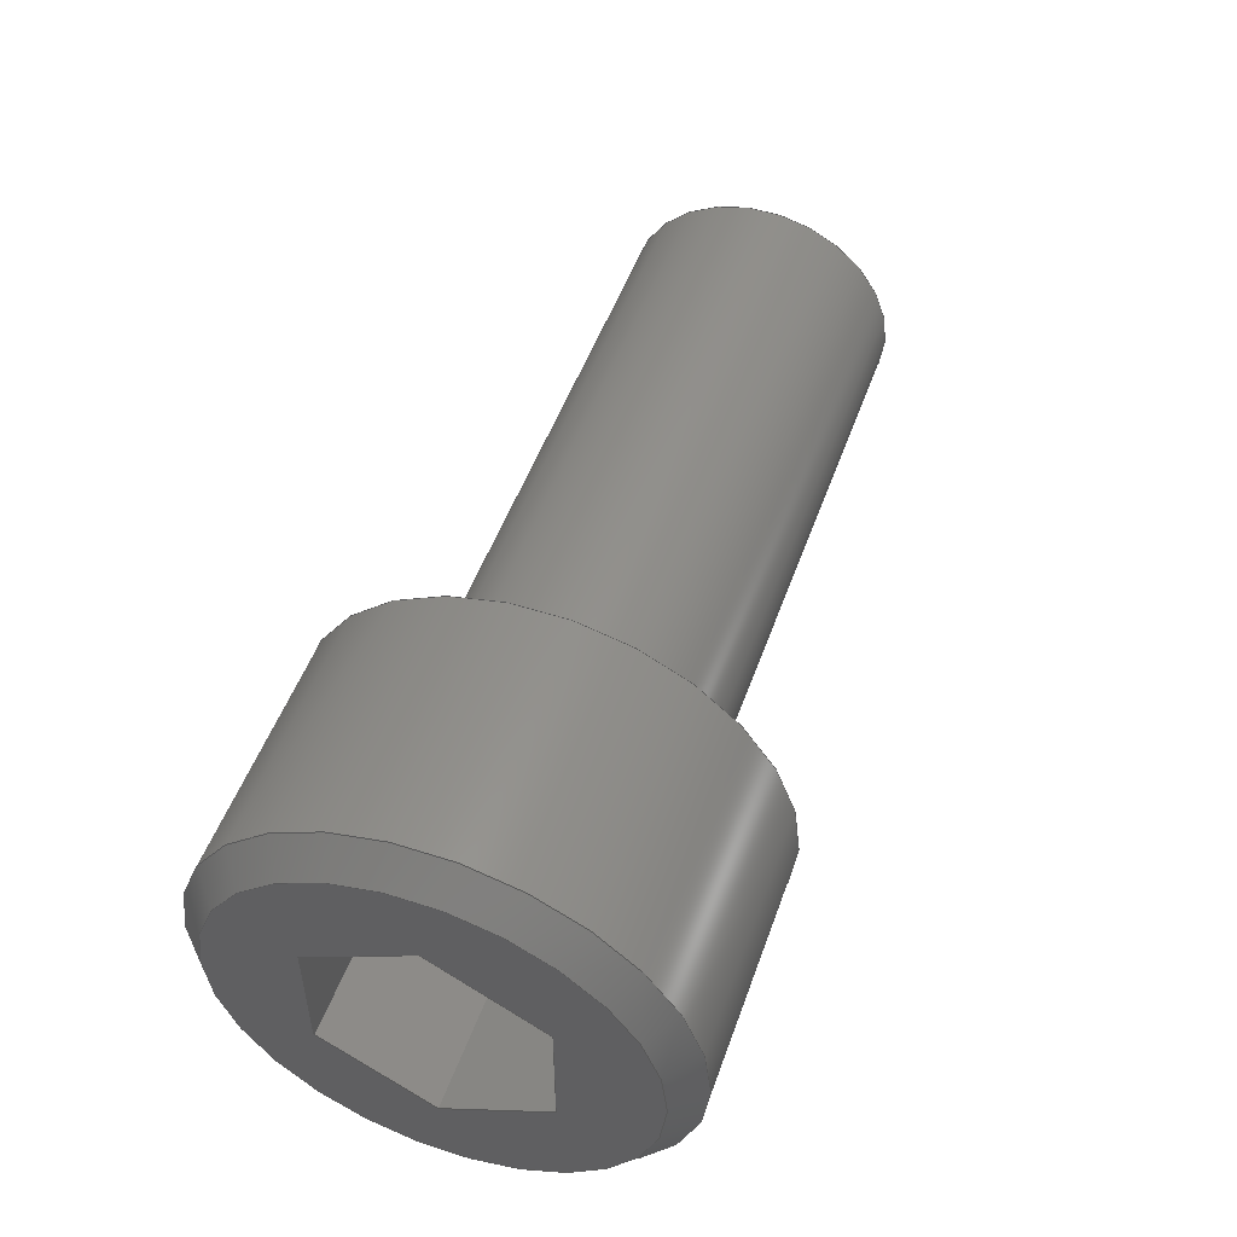
<metadata>
{"format":"step","ext":"stp","renderer":"f3d","projection":"perspective","resolution":1024,"background":"white","views":[{"elev":50.9,"azim":-70.6,"up":"+Y"}]}
</metadata>
<code>
ISO-10303-21;
DATA;
#1=PROPERTY_DEFINITION_REPRESENTATION(#5,#3);
#2=PROPERTY_DEFINITION_REPRESENTATION(#6,#4);
#3=REPRESENTATION('',(#7),#516);
#4=REPRESENTATION('',(#8),#516);
#5=PROPERTY_DEFINITION('pmi validation property','',#521);
#6=PROPERTY_DEFINITION('pmi validation property','',#521);
#7=VALUE_REPRESENTATION_ITEM('number of annotations',COUNT_MEASURE(0));
#8=VALUE_REPRESENTATION_ITEM('number of views',COUNT_MEASURE(0));
#9=SHAPE_REPRESENTATION_RELATIONSHIP('','',#309,#10);
#10=ADVANCED_BREP_SHAPE_REPRESENTATION('',(#307),#516);
#11=VERTEX_LOOP('',#197);
#12=CYLINDRICAL_SURFACE('',#315,4.25);
#13=CYLINDRICAL_SURFACE('',#319,2.5);
#14=CONICAL_SURFACE('',#313,3.75,0.7854);
#15=CONICAL_SURFACE('',#321,2.5,0.7854);
#16=CONICAL_SURFACE('',#342,2,1.047);
#17=LINE('',#437,#41);
#18=LINE('',#440,#42);
#19=LINE('',#442,#43);
#20=LINE('',#444,#44);
#21=LINE('',#446,#45);
#22=LINE('',#448,#46);
#23=LINE('',#466,#47);
#24=LINE('',#468,#48);
#25=LINE('',#470,#49);
#26=LINE('',#472,#50);
#27=LINE('',#474,#51);
#28=LINE('',#476,#52);
#29=LINE('',#478,#53);
#30=LINE('',#480,#54);
#31=LINE('',#482,#55);
#32=LINE('',#484,#56);
#33=LINE('',#486,#57);
#34=LINE('',#488,#58);
#35=LINE('',#490,#59);
#36=LINE('',#492,#60);
#37=LINE('',#494,#61);
#38=LINE('',#496,#62);
#39=LINE('',#498,#63);
#40=LINE('',#500,#64);
#41=VECTOR('',#349,1000);
#42=VECTOR('',#350,1000);
#43=VECTOR('',#351,1000);
#44=VECTOR('',#352,1000);
#45=VECTOR('',#353,1000);
#46=VECTOR('',#354,1000);
#47=VECTOR('',#379,1000);
#48=VECTOR('',#380,1000);
#49=VECTOR('',#381,1000);
#50=VECTOR('',#382,1000);
#51=VECTOR('',#385,1000);
#52=VECTOR('',#386,1000);
#53=VECTOR('',#387,1000);
#54=VECTOR('',#390,1000);
#55=VECTOR('',#391,1000);
#56=VECTOR('',#392,1000);
#57=VECTOR('',#395,1000);
#58=VECTOR('',#396,1000);
#59=VECTOR('',#397,1000);
#60=VECTOR('',#400,1000);
#61=VECTOR('',#401,1000);
#62=VECTOR('',#402,1000);
#63=VECTOR('',#405,1000);
#64=VECTOR('',#406,1000);
#65=ORIENTED_EDGE('',*,*,#137,.F.);
#66=ORIENTED_EDGE('',*,*,#138,.T.);
#67=ORIENTED_EDGE('',*,*,#139,.T.);
#68=ORIENTED_EDGE('',*,*,#140,.T.);
#69=ORIENTED_EDGE('',*,*,#141,.T.);
#70=ORIENTED_EDGE('',*,*,#142,.T.);
#71=ORIENTED_EDGE('',*,*,#143,.T.);
#72=ORIENTED_EDGE('',*,*,#144,.F.);
#73=ORIENTED_EDGE('',*,*,#137,.T.);
#74=ORIENTED_EDGE('',*,*,#145,.F.);
#75=ORIENTED_EDGE('',*,*,#144,.T.);
#76=ORIENTED_EDGE('',*,*,#146,.F.);
#77=ORIENTED_EDGE('',*,*,#145,.T.);
#78=ORIENTED_EDGE('',*,*,#147,.F.);
#79=ORIENTED_EDGE('',*,*,#146,.T.);
#80=ORIENTED_EDGE('',*,*,#148,.F.);
#81=ORIENTED_EDGE('',*,*,#147,.T.);
#82=ORIENTED_EDGE('',*,*,#148,.T.);
#83=ORIENTED_EDGE('',*,*,#142,.F.);
#84=ORIENTED_EDGE('',*,*,#149,.F.);
#85=ORIENTED_EDGE('',*,*,#150,.T.);
#86=ORIENTED_EDGE('',*,*,#151,.T.);
#87=ORIENTED_EDGE('',*,*,#152,.T.);
#88=ORIENTED_EDGE('',*,*,#143,.F.);
#89=ORIENTED_EDGE('',*,*,#152,.F.);
#90=ORIENTED_EDGE('',*,*,#153,.T.);
#91=ORIENTED_EDGE('',*,*,#154,.T.);
#92=ORIENTED_EDGE('',*,*,#155,.T.);
#93=ORIENTED_EDGE('',*,*,#138,.F.);
#94=ORIENTED_EDGE('',*,*,#155,.F.);
#95=ORIENTED_EDGE('',*,*,#156,.T.);
#96=ORIENTED_EDGE('',*,*,#157,.T.);
#97=ORIENTED_EDGE('',*,*,#158,.T.);
#98=ORIENTED_EDGE('',*,*,#139,.F.);
#99=ORIENTED_EDGE('',*,*,#158,.F.);
#100=ORIENTED_EDGE('',*,*,#159,.T.);
#101=ORIENTED_EDGE('',*,*,#160,.T.);
#102=ORIENTED_EDGE('',*,*,#161,.T.);
#103=ORIENTED_EDGE('',*,*,#140,.F.);
#104=ORIENTED_EDGE('',*,*,#161,.F.);
#105=ORIENTED_EDGE('',*,*,#162,.T.);
#106=ORIENTED_EDGE('',*,*,#163,.T.);
#107=ORIENTED_EDGE('',*,*,#164,.T.);
#108=ORIENTED_EDGE('',*,*,#141,.F.);
#109=ORIENTED_EDGE('',*,*,#164,.F.);
#110=ORIENTED_EDGE('',*,*,#165,.T.);
#111=ORIENTED_EDGE('',*,*,#166,.T.);
#112=ORIENTED_EDGE('',*,*,#149,.T.);
#113=ORIENTED_EDGE('',*,*,#167,.T.);
#114=ORIENTED_EDGE('',*,*,#162,.F.);
#115=ORIENTED_EDGE('',*,*,#160,.F.);
#116=ORIENTED_EDGE('',*,*,#163,.F.);
#117=ORIENTED_EDGE('',*,*,#168,.T.);
#118=ORIENTED_EDGE('',*,*,#165,.F.);
#119=ORIENTED_EDGE('',*,*,#169,.T.);
#120=ORIENTED_EDGE('',*,*,#150,.F.);
#121=ORIENTED_EDGE('',*,*,#166,.F.);
#122=ORIENTED_EDGE('',*,*,#170,.T.);
#123=ORIENTED_EDGE('',*,*,#153,.F.);
#124=ORIENTED_EDGE('',*,*,#151,.F.);
#125=ORIENTED_EDGE('',*,*,#171,.T.);
#126=ORIENTED_EDGE('',*,*,#156,.F.);
#127=ORIENTED_EDGE('',*,*,#154,.F.);
#128=ORIENTED_EDGE('',*,*,#172,.T.);
#129=ORIENTED_EDGE('',*,*,#159,.F.);
#130=ORIENTED_EDGE('',*,*,#157,.F.);
#131=ORIENTED_EDGE('',*,*,#168,.F.);
#132=ORIENTED_EDGE('',*,*,#167,.F.);
#133=ORIENTED_EDGE('',*,*,#172,.F.);
#134=ORIENTED_EDGE('',*,*,#171,.F.);
#135=ORIENTED_EDGE('',*,*,#170,.F.);
#136=ORIENTED_EDGE('',*,*,#169,.F.);
#137=EDGE_CURVE('',#173,#173,#198,.T.);
#138=EDGE_CURVE('',#174,#175,#17,.T.);
#139=EDGE_CURVE('',#175,#176,#18,.T.);
#140=EDGE_CURVE('',#176,#177,#19,.T.);
#141=EDGE_CURVE('',#177,#178,#20,.T.);
#142=EDGE_CURVE('',#178,#179,#21,.T.);
#143=EDGE_CURVE('',#179,#174,#22,.T.);
#144=EDGE_CURVE('',#180,#180,#199,.T.);
#145=EDGE_CURVE('',#181,#181,#200,.T.);
#146=EDGE_CURVE('',#182,#182,#201,.T.);
#147=EDGE_CURVE('',#183,#183,#202,.T.);
#148=EDGE_CURVE('',#184,#184,#203,.T.);
#149=EDGE_CURVE('',#185,#178,#23,.T.);
#150=EDGE_CURVE('',#185,#186,#24,.T.);
#151=EDGE_CURVE('',#186,#187,#25,.T.);
#152=EDGE_CURVE('',#187,#179,#26,.T.);
#153=EDGE_CURVE('',#187,#188,#27,.T.);
#154=EDGE_CURVE('',#188,#189,#28,.T.);
#155=EDGE_CURVE('',#189,#174,#29,.T.);
#156=EDGE_CURVE('',#189,#190,#30,.T.);
#157=EDGE_CURVE('',#190,#191,#31,.T.);
#158=EDGE_CURVE('',#191,#175,#32,.T.);
#159=EDGE_CURVE('',#191,#192,#33,.T.);
#160=EDGE_CURVE('',#192,#193,#34,.T.);
#161=EDGE_CURVE('',#193,#176,#35,.T.);
#162=EDGE_CURVE('',#193,#194,#36,.T.);
#163=EDGE_CURVE('',#194,#195,#37,.T.);
#164=EDGE_CURVE('',#195,#177,#38,.T.);
#165=EDGE_CURVE('',#195,#196,#39,.T.);
#166=EDGE_CURVE('',#196,#185,#40,.T.);
#167=EDGE_CURVE('',#192,#194,#204,.T.);
#168=EDGE_CURVE('',#194,#196,#205,.T.);
#169=EDGE_CURVE('',#196,#186,#206,.T.);
#170=EDGE_CURVE('',#186,#188,#207,.T.);
#171=EDGE_CURVE('',#188,#190,#208,.T.);
#172=EDGE_CURVE('',#190,#192,#209,.T.);
#173=VERTEX_POINT('',#436);
#174=VERTEX_POINT('',#438);
#175=VERTEX_POINT('',#439);
#176=VERTEX_POINT('',#441);
#177=VERTEX_POINT('',#443);
#178=VERTEX_POINT('',#445);
#179=VERTEX_POINT('',#447);
#180=VERTEX_POINT('',#451);
#181=VERTEX_POINT('',#454);
#182=VERTEX_POINT('',#457);
#183=VERTEX_POINT('',#460);
#184=VERTEX_POINT('',#463);
#185=VERTEX_POINT('',#467);
#186=VERTEX_POINT('',#469);
#187=VERTEX_POINT('',#471);
#188=VERTEX_POINT('',#475);
#189=VERTEX_POINT('',#477);
#190=VERTEX_POINT('',#481);
#191=VERTEX_POINT('',#483);
#192=VERTEX_POINT('',#487);
#193=VERTEX_POINT('',#489);
#194=VERTEX_POINT('',#493);
#195=VERTEX_POINT('',#495);
#196=VERTEX_POINT('',#499);
#197=VERTEX_POINT('',#514);
#198=CIRCLE('',#312,3.75);
#199=CIRCLE('',#314,4.25);
#200=CIRCLE('',#316,4.25);
#201=CIRCLE('',#318,2.5);
#202=CIRCLE('',#320,2.5);
#203=CIRCLE('',#322,2.01);
#204=CIRCLE('',#331,2);
#205=CIRCLE('',#333,2);
#206=CIRCLE('',#335,2);
#207=CIRCLE('',#337,2);
#208=CIRCLE('',#339,2);
#209=CIRCLE('',#341,2);
#210=EDGE_LOOP('',(#65));
#211=EDGE_LOOP('',(#66,#67,#68,#69,#70,#71));
#212=EDGE_LOOP('',(#72));
#213=EDGE_LOOP('',(#73));
#214=EDGE_LOOP('',(#74));
#215=EDGE_LOOP('',(#75));
#216=EDGE_LOOP('',(#76));
#217=EDGE_LOOP('',(#77));
#218=EDGE_LOOP('',(#78));
#219=EDGE_LOOP('',(#79));
#220=EDGE_LOOP('',(#80));
#221=EDGE_LOOP('',(#81));
#222=EDGE_LOOP('',(#82));
#223=EDGE_LOOP('',(#83,#84,#85,#86,#87));
#224=EDGE_LOOP('',(#88,#89,#90,#91,#92));
#225=EDGE_LOOP('',(#93,#94,#95,#96,#97));
#226=EDGE_LOOP('',(#98,#99,#100,#101,#102));
#227=EDGE_LOOP('',(#103,#104,#105,#106,#107));
#228=EDGE_LOOP('',(#108,#109,#110,#111,#112));
#229=EDGE_LOOP('',(#113,#114,#115));
#230=EDGE_LOOP('',(#116,#117,#118));
#231=EDGE_LOOP('',(#119,#120,#121));
#232=EDGE_LOOP('',(#122,#123,#124));
#233=EDGE_LOOP('',(#125,#126,#127));
#234=EDGE_LOOP('',(#128,#129,#130));
#235=EDGE_LOOP('',(#131,#132,#133,#134,#135,#136));
#236=FACE_BOUND('',#210,.T.);
#237=FACE_BOUND('',#211,.T.);
#238=FACE_BOUND('',#212,.T.);
#239=FACE_BOUND('',#213,.T.);
#240=FACE_BOUND('',#214,.T.);
#241=FACE_BOUND('',#215,.T.);
#242=FACE_BOUND('',#216,.T.);
#243=FACE_BOUND('',#217,.T.);
#244=FACE_BOUND('',#218,.T.);
#245=FACE_BOUND('',#219,.T.);
#246=FACE_BOUND('',#220,.T.);
#247=FACE_BOUND('',#221,.T.);
#248=FACE_BOUND('',#222,.T.);
#249=FACE_BOUND('',#223,.T.);
#250=FACE_BOUND('',#224,.T.);
#251=FACE_BOUND('',#225,.T.);
#252=FACE_BOUND('',#226,.T.);
#253=FACE_BOUND('',#227,.T.);
#254=FACE_BOUND('',#228,.T.);
#255=FACE_BOUND('',#229,.T.);
#256=FACE_BOUND('',#230,.T.);
#257=FACE_BOUND('',#231,.T.);
#258=FACE_BOUND('',#232,.T.);
#259=FACE_BOUND('',#233,.T.);
#260=FACE_BOUND('',#234,.T.);
#261=FACE_BOUND('',#11,.T.);
#262=FACE_BOUND('',#235,.T.);
#263=PLANE('',#311);
#264=PLANE('',#317);
#265=PLANE('',#323);
#266=PLANE('',#324);
#267=PLANE('',#325);
#268=PLANE('',#326);
#269=PLANE('',#327);
#270=PLANE('',#328);
#271=PLANE('',#329);
#272=PLANE('',#330);
#273=PLANE('',#332);
#274=PLANE('',#334);
#275=PLANE('',#336);
#276=PLANE('',#338);
#277=PLANE('',#340);
#278=ADVANCED_FACE('',(#236,#237),#263,.F.);
#279=ADVANCED_FACE('',(#238,#239),#14,.T.);
#280=ADVANCED_FACE('',(#240,#241),#12,.T.);
#281=ADVANCED_FACE('',(#242,#243),#264,.F.);
#282=ADVANCED_FACE('',(#244,#245),#13,.T.);
#283=ADVANCED_FACE('',(#246,#247),#15,.T.);
#284=ADVANCED_FACE('',(#248),#265,.F.);
#285=ADVANCED_FACE('',(#249),#266,.T.);
#286=ADVANCED_FACE('',(#250),#267,.T.);
#287=ADVANCED_FACE('',(#251),#268,.T.);
#288=ADVANCED_FACE('',(#252),#269,.T.);
#289=ADVANCED_FACE('',(#253),#270,.T.);
#290=ADVANCED_FACE('',(#254),#271,.T.);
#291=ADVANCED_FACE('',(#255),#272,.F.);
#292=ADVANCED_FACE('',(#256),#273,.F.);
#293=ADVANCED_FACE('',(#257),#274,.F.);
#294=ADVANCED_FACE('',(#258),#275,.F.);
#295=ADVANCED_FACE('',(#259),#276,.F.);
#296=ADVANCED_FACE('',(#260),#277,.F.);
#297=ADVANCED_FACE('',(#261,#262),#16,.F.);
#298=CLOSED_SHELL('',(#278,#279,#280,#281,#282,#283,#284,#285,#286,#287,
#288,#289,#290,#291,#292,#293,#294,#295,#296,#297));
#299=STYLED_ITEM('',(#300),#307);
#300=PRESENTATION_STYLE_ASSIGNMENT((#301));
#301=SURFACE_STYLE_USAGE(.BOTH.,#302);
#302=SURFACE_SIDE_STYLE('',(#303));
#303=SURFACE_STYLE_FILL_AREA(#304);
#304=FILL_AREA_STYLE('',(#305));
#305=FILL_AREA_STYLE_COLOUR('',#306);
#306=COLOUR_RGB('',0.69,0.69,0.69);
#307=MANIFOLD_SOLID_BREP('CBE5-12',#298);
#308=SHAPE_DEFINITION_REPRESENTATION(#521,#309);
#309=SHAPE_REPRESENTATION('CBE5-12',(#310),#516);
#310=AXIS2_PLACEMENT_3D('',#433,#343,#344);
#311=AXIS2_PLACEMENT_3D('',#434,#345,#346);
#312=AXIS2_PLACEMENT_3D('',#435,#347,#348);
#313=AXIS2_PLACEMENT_3D('',#449,#355,#356);
#314=AXIS2_PLACEMENT_3D('',#450,#357,#358);
#315=AXIS2_PLACEMENT_3D('',#452,#359,#360);
#316=AXIS2_PLACEMENT_3D('',#453,#361,#362);
#317=AXIS2_PLACEMENT_3D('',#455,#363,#364);
#318=AXIS2_PLACEMENT_3D('',#456,#365,#366);
#319=AXIS2_PLACEMENT_3D('',#458,#367,#368);
#320=AXIS2_PLACEMENT_3D('',#459,#369,#370);
#321=AXIS2_PLACEMENT_3D('',#461,#371,#372);
#322=AXIS2_PLACEMENT_3D('',#462,#373,#374);
#323=AXIS2_PLACEMENT_3D('',#464,#375,#376);
#324=AXIS2_PLACEMENT_3D('',#465,#377,#378);
#325=AXIS2_PLACEMENT_3D('',#473,#383,#384);
#326=AXIS2_PLACEMENT_3D('',#479,#388,#389);
#327=AXIS2_PLACEMENT_3D('',#485,#393,#394);
#328=AXIS2_PLACEMENT_3D('',#491,#398,#399);
#329=AXIS2_PLACEMENT_3D('',#497,#403,#404);
#330=AXIS2_PLACEMENT_3D('',#501,#407,#408);
#331=AXIS2_PLACEMENT_3D('',#502,#409,#410);
#332=AXIS2_PLACEMENT_3D('',#503,#411,#412);
#333=AXIS2_PLACEMENT_3D('',#504,#413,#414);
#334=AXIS2_PLACEMENT_3D('',#505,#415,#416);
#335=AXIS2_PLACEMENT_3D('',#506,#417,#418);
#336=AXIS2_PLACEMENT_3D('',#507,#419,#420);
#337=AXIS2_PLACEMENT_3D('',#508,#421,#422);
#338=AXIS2_PLACEMENT_3D('',#509,#423,#424);
#339=AXIS2_PLACEMENT_3D('',#510,#425,#426);
#340=AXIS2_PLACEMENT_3D('',#511,#427,#428);
#341=AXIS2_PLACEMENT_3D('',#512,#429,#430);
#342=AXIS2_PLACEMENT_3D('',#513,#431,#432);
#343=DIRECTION('',(0,0,1));
#344=DIRECTION('',(1,0,0));
#345=DIRECTION('',(1,0,0));
#346=DIRECTION('',(0,0,-1));
#347=DIRECTION('',(1,0,0));
#348=DIRECTION('',(0,0,-1));
#349=DIRECTION('',(0,0.5,-0.866));
#350=DIRECTION('',(0,1,0));
#351=DIRECTION('',(0,0.5,0.866));
#352=DIRECTION('',(0,-0.5,0.866));
#353=DIRECTION('',(0,-1,0));
#354=DIRECTION('',(0,-0.5,-0.866));
#355=DIRECTION('',(1,0,0));
#356=DIRECTION('',(0,0,-1));
#357=DIRECTION('',(1,0,0));
#358=DIRECTION('',(0,0,-1));
#359=DIRECTION('',(1,0,0));
#360=DIRECTION('',(0,0,-1));
#361=DIRECTION('',(1,0,0));
#362=DIRECTION('',(0,0,-1));
#363=DIRECTION('',(-1,0,0));
#364=DIRECTION('',(0,0,1));
#365=DIRECTION('',(1,0,0));
#366=DIRECTION('',(0,0,-1));
#367=DIRECTION('',(1,0,0));
#368=DIRECTION('',(0,0,-1));
#369=DIRECTION('',(1,0,0));
#370=DIRECTION('',(0,0,-1));
#371=DIRECTION('',(-1,0,0));
#372=DIRECTION('',(0,0,1));
#373=DIRECTION('',(1,0,0));
#374=DIRECTION('',(0,0,-1));
#375=DIRECTION('',(-1,0,0));
#376=DIRECTION('',(0,0,1));
#377=DIRECTION('',(0,0,-1));
#378=DIRECTION('',(-1,0,0));
#379=DIRECTION('',(-1,0,0));
#380=DIRECTION('',(0,-1,0));
#381=DIRECTION('',(0,-1,0));
#382=DIRECTION('',(-1,0,0));
#383=DIRECTION('',(0,0.866,-0.5));
#384=DIRECTION('',(0,0.5,0.866));
#385=DIRECTION('',(0,-0.5,-0.866));
#386=DIRECTION('',(0,-0.5,-0.866));
#387=DIRECTION('',(-1,0,0));
#388=DIRECTION('',(0,0.866,0.5));
#389=DIRECTION('',(0,-0.5,0.866));
#390=DIRECTION('',(0,0.5,-0.866));
#391=DIRECTION('',(0,0.5,-0.866));
#392=DIRECTION('',(-1,0,0));
#393=DIRECTION('',(0,0,1));
#394=DIRECTION('',(1,0,0));
#395=DIRECTION('',(0,1,0));
#396=DIRECTION('',(0,1,0));
#397=DIRECTION('',(-1,0,0));
#398=DIRECTION('',(0,-0.866,0.5));
#399=DIRECTION('',(0,-0.5,-0.866));
#400=DIRECTION('',(0,0.5,0.866));
#401=DIRECTION('',(0,0.5,0.866));
#402=DIRECTION('',(-1,0,0));
#403=DIRECTION('',(0,-0.866,-0.5));
#404=DIRECTION('',(0,0.5,-0.866));
#405=DIRECTION('',(0,-0.5,0.866));
#406=DIRECTION('',(0,-0.5,0.866));
#407=DIRECTION('',(1,0,0));
#408=DIRECTION('',(0,0,-1));
#409=DIRECTION('',(1,0,0));
#410=DIRECTION('',(0,0,-1));
#411=DIRECTION('',(1,0,0));
#412=DIRECTION('',(0,0,-1));
#413=DIRECTION('',(1,0,0));
#414=DIRECTION('',(0,0,-1));
#415=DIRECTION('',(1,0,0));
#416=DIRECTION('',(0,0,-1));
#417=DIRECTION('',(1,0,0));
#418=DIRECTION('',(0,0,-1));
#419=DIRECTION('',(1,0,0));
#420=DIRECTION('',(0,0,-1));
#421=DIRECTION('',(1,0,0));
#422=DIRECTION('',(0,0,-1));
#423=DIRECTION('',(1,0,0));
#424=DIRECTION('',(0,0,-1));
#425=DIRECTION('',(1,0,0));
#426=DIRECTION('',(0,0,-1));
#427=DIRECTION('',(1,0,0));
#428=DIRECTION('',(0,0,-1));
#429=DIRECTION('',(1,0,0));
#430=DIRECTION('',(0,0,-1));
#431=DIRECTION('',(-1,0,0));
#432=DIRECTION('',(0,0,1));
#433=CARTESIAN_POINT('',(0,0,0));
#434=CARTESIAN_POINT('',(-5,0,0));
#435=CARTESIAN_POINT('',(-5,0,0));
#436=CARTESIAN_POINT('',(-5,0,-3.75));
#437=CARTESIAN_POINT('',(-5,-2.309,0));
#438=CARTESIAN_POINT('',(-5,-2.309,0));
#439=CARTESIAN_POINT('',(-5,-1.155,-2));
#440=CARTESIAN_POINT('',(-5,-1.155,-2));
#441=CARTESIAN_POINT('',(-5,1.155,-2));
#442=CARTESIAN_POINT('',(-5,1.155,-2));
#443=CARTESIAN_POINT('',(-5,2.309,0));
#444=CARTESIAN_POINT('',(-5,2.309,0));
#445=CARTESIAN_POINT('',(-5,1.155,2));
#446=CARTESIAN_POINT('',(-5,1.155,2));
#447=CARTESIAN_POINT('',(-5,-1.155,2));
#448=CARTESIAN_POINT('',(-5,-1.155,2));
#449=CARTESIAN_POINT('',(-5,0,0));
#450=CARTESIAN_POINT('',(-4.5,0,0));
#451=CARTESIAN_POINT('',(-4.5,0,-4.25));
#452=CARTESIAN_POINT('',(12,0,0));
#453=CARTESIAN_POINT('',(0,0,0));
#454=CARTESIAN_POINT('',(0,0,-4.25));
#455=CARTESIAN_POINT('',(0,4.25,0));
#456=CARTESIAN_POINT('',(0,0,0));
#457=CARTESIAN_POINT('',(0,0,-2.5));
#458=CARTESIAN_POINT('',(12,0,0));
#459=CARTESIAN_POINT('',(11.51,0,0));
#460=CARTESIAN_POINT('',(11.51,0,-2.5));
#461=CARTESIAN_POINT('',(11.51,0,0));
#462=CARTESIAN_POINT('',(12,0,0));
#463=CARTESIAN_POINT('',(12,0,-2.01));
#464=CARTESIAN_POINT('',(12,2.01,0));
#465=CARTESIAN_POINT('',(-2.5,1.155,2));
#466=CARTESIAN_POINT('',(-2.5,1.155,2));
#467=CARTESIAN_POINT('',(-2.5,1.155,2));
#468=CARTESIAN_POINT('',(-2.5,1.155,2));
#469=CARTESIAN_POINT('',(-2.5,0,2));
#470=CARTESIAN_POINT('',(-2.5,1.155,2));
#471=CARTESIAN_POINT('',(-2.5,-1.155,2));
#472=CARTESIAN_POINT('',(-2.5,-1.155,2));
#473=CARTESIAN_POINT('',(-2.5,-1.155,2));
#474=CARTESIAN_POINT('',(-2.5,-1.155,2));
#475=CARTESIAN_POINT('',(-2.5,-1.732,1));
#476=CARTESIAN_POINT('',(-2.5,-1.155,2));
#477=CARTESIAN_POINT('',(-2.5,-2.309,0));
#478=CARTESIAN_POINT('',(-2.5,-2.309,0));
#479=CARTESIAN_POINT('',(-2.5,-2.309,0));
#480=CARTESIAN_POINT('',(-2.5,-2.309,0));
#481=CARTESIAN_POINT('',(-2.5,-1.732,-1));
#482=CARTESIAN_POINT('',(-2.5,-2.309,0));
#483=CARTESIAN_POINT('',(-2.5,-1.155,-2));
#484=CARTESIAN_POINT('',(-2.5,-1.155,-2));
#485=CARTESIAN_POINT('',(-2.5,-1.155,-2));
#486=CARTESIAN_POINT('',(-2.5,-1.155,-2));
#487=CARTESIAN_POINT('',(-2.5,0,-2));
#488=CARTESIAN_POINT('',(-2.5,-1.155,-2));
#489=CARTESIAN_POINT('',(-2.5,1.155,-2));
#490=CARTESIAN_POINT('',(-2.5,1.155,-2));
#491=CARTESIAN_POINT('',(-2.5,1.155,-2));
#492=CARTESIAN_POINT('',(-2.5,1.155,-2));
#493=CARTESIAN_POINT('',(-2.5,1.732,-1));
#494=CARTESIAN_POINT('',(-2.5,1.155,-2));
#495=CARTESIAN_POINT('',(-2.5,2.309,0));
#496=CARTESIAN_POINT('',(-2.5,2.309,0));
#497=CARTESIAN_POINT('',(-2.5,2.309,0));
#498=CARTESIAN_POINT('',(-2.5,2.309,0));
#499=CARTESIAN_POINT('',(-2.5,1.732,1));
#500=CARTESIAN_POINT('',(-2.5,2.309,0));
#501=CARTESIAN_POINT('',(-2.5,0,0));
#502=CARTESIAN_POINT('',(-2.5,0,0));
#503=CARTESIAN_POINT('',(-2.5,0,0));
#504=CARTESIAN_POINT('',(-2.5,0,0));
#505=CARTESIAN_POINT('',(-2.5,0,0));
#506=CARTESIAN_POINT('',(-2.5,0,0));
#507=CARTESIAN_POINT('',(-2.5,0,0));
#508=CARTESIAN_POINT('',(-2.5,0,0));
#509=CARTESIAN_POINT('',(-2.5,0,0));
#510=CARTESIAN_POINT('',(-2.5,0,0));
#511=CARTESIAN_POINT('',(-2.5,0,0));
#512=CARTESIAN_POINT('',(-2.5,0,0));
#513=CARTESIAN_POINT('',(-2.5,0,0));
#514=CARTESIAN_POINT('',(-1.345,4.337e-16,0));
#515=MECHANICAL_DESIGN_GEOMETRIC_PRESENTATION_REPRESENTATION('',(#299),
#516);
#516=(
GEOMETRIC_REPRESENTATION_CONTEXT(3)
GLOBAL_UNCERTAINTY_ASSIGNED_CONTEXT((#517))
GLOBAL_UNIT_ASSIGNED_CONTEXT((#520,#519,#518))
REPRESENTATION_CONTEXT('CBE5-12','TOP_LEVEL_ASSEMBLY_PART')
);
#517=UNCERTAINTY_MEASURE_WITH_UNIT(LENGTH_MEASURE(0.005),#520,
'DISTANCE_ACCURACY_VALUE','Maximum Tolerance applied to model');
#518=(
NAMED_UNIT(*)
SI_UNIT($,.STERADIAN.)
SOLID_ANGLE_UNIT()
);
#519=(
NAMED_UNIT(*)
PLANE_ANGLE_UNIT()
SI_UNIT($,.RADIAN.)
);
#520=(
LENGTH_UNIT()
NAMED_UNIT(*)
SI_UNIT(.MILLI.,.METRE.)
);
#521=PRODUCT_DEFINITION_SHAPE('','',#522);
#522=PRODUCT_DEFINITION('','',#524,#523);
#523=PRODUCT_DEFINITION_CONTEXT('',#530,'design');
#524=PRODUCT_DEFINITION_FORMATION_WITH_SPECIFIED_SOURCE('','',#526,
 .NOT_KNOWN.);
#525=PRODUCT_RELATED_PRODUCT_CATEGORY('','',(#526));
#526=PRODUCT('CBE5-12','CBE5-12','CBE5-12',(#528));
#527=PRODUCT_CATEGORY('','');
#528=PRODUCT_CONTEXT('',#530,'mechanical');
#529=APPLICATION_PROTOCOL_DEFINITION('international standard',
'automotive_design',2010,#530);
#530=APPLICATION_CONTEXT(
'core data for automotive mechanical design processes');
ENDSEC;
END-ISO-10303-21;

</code>
